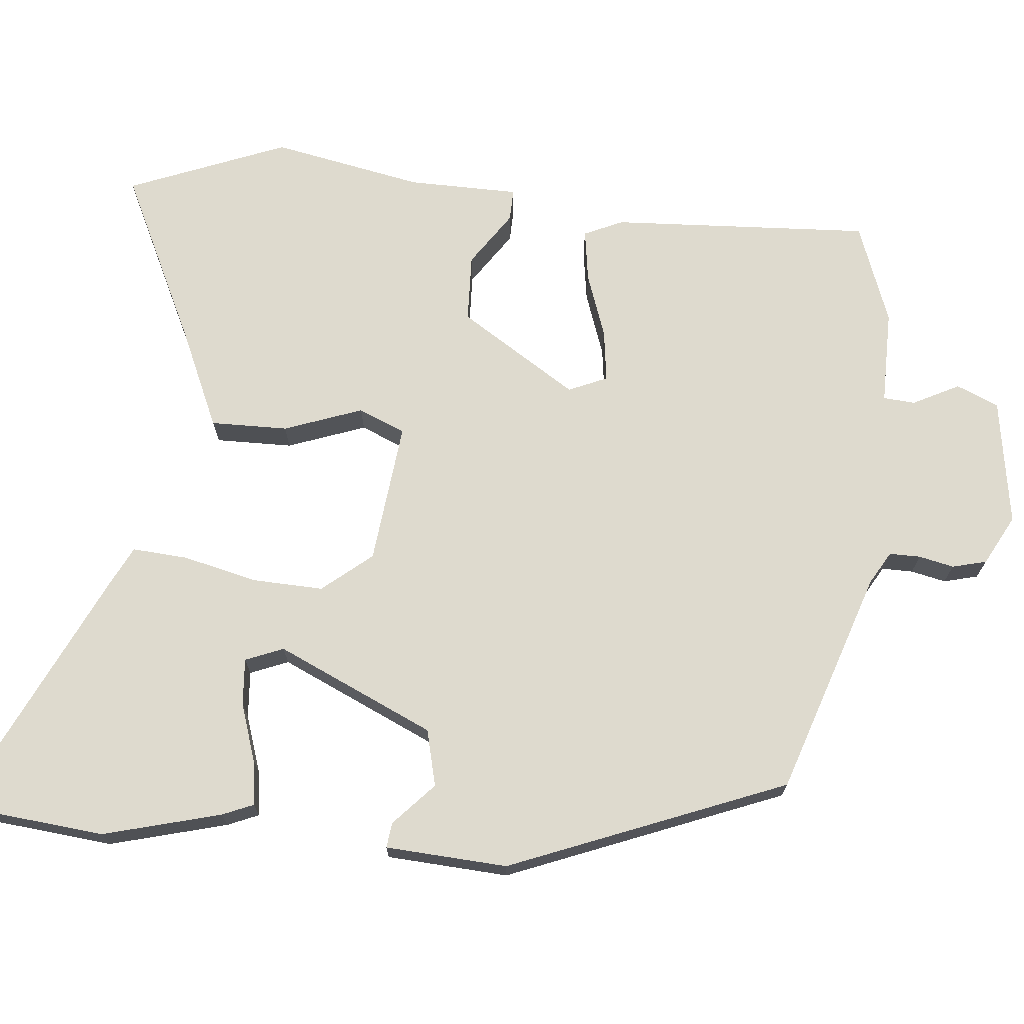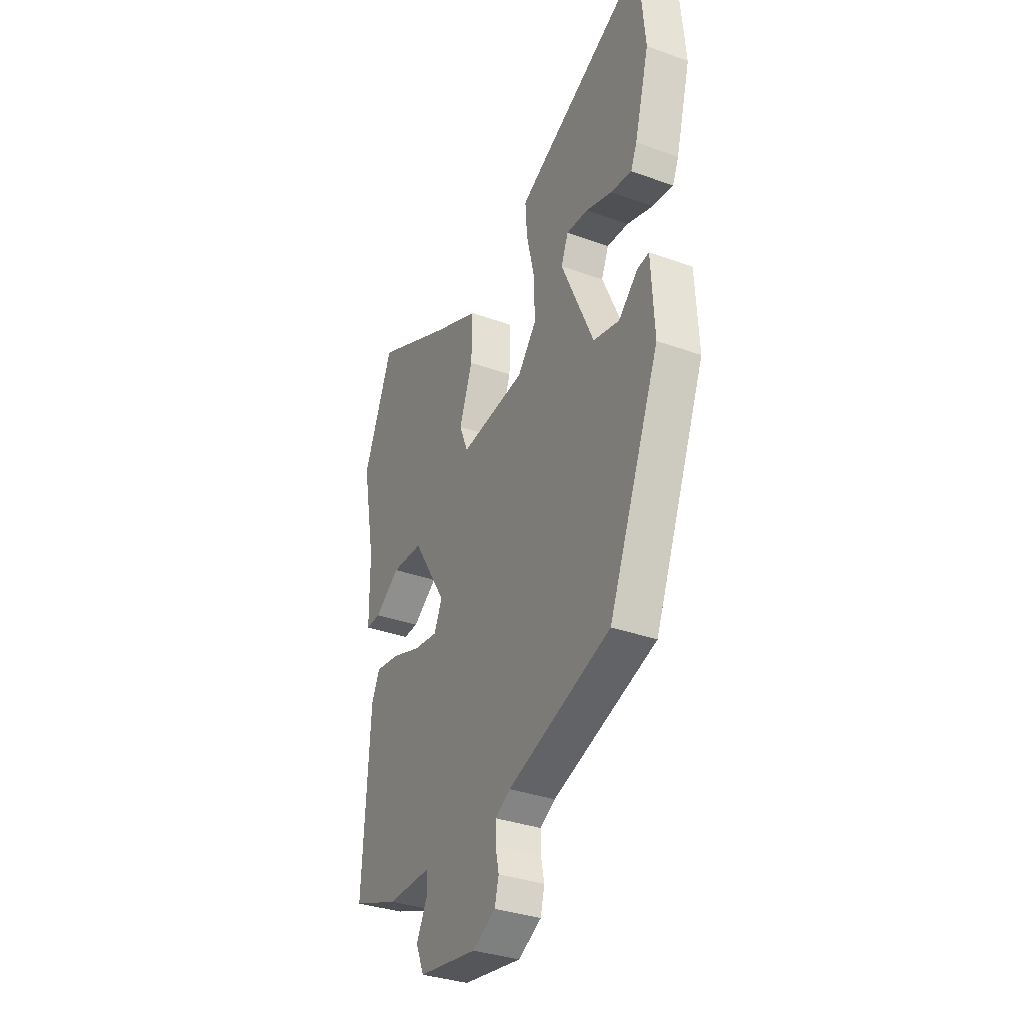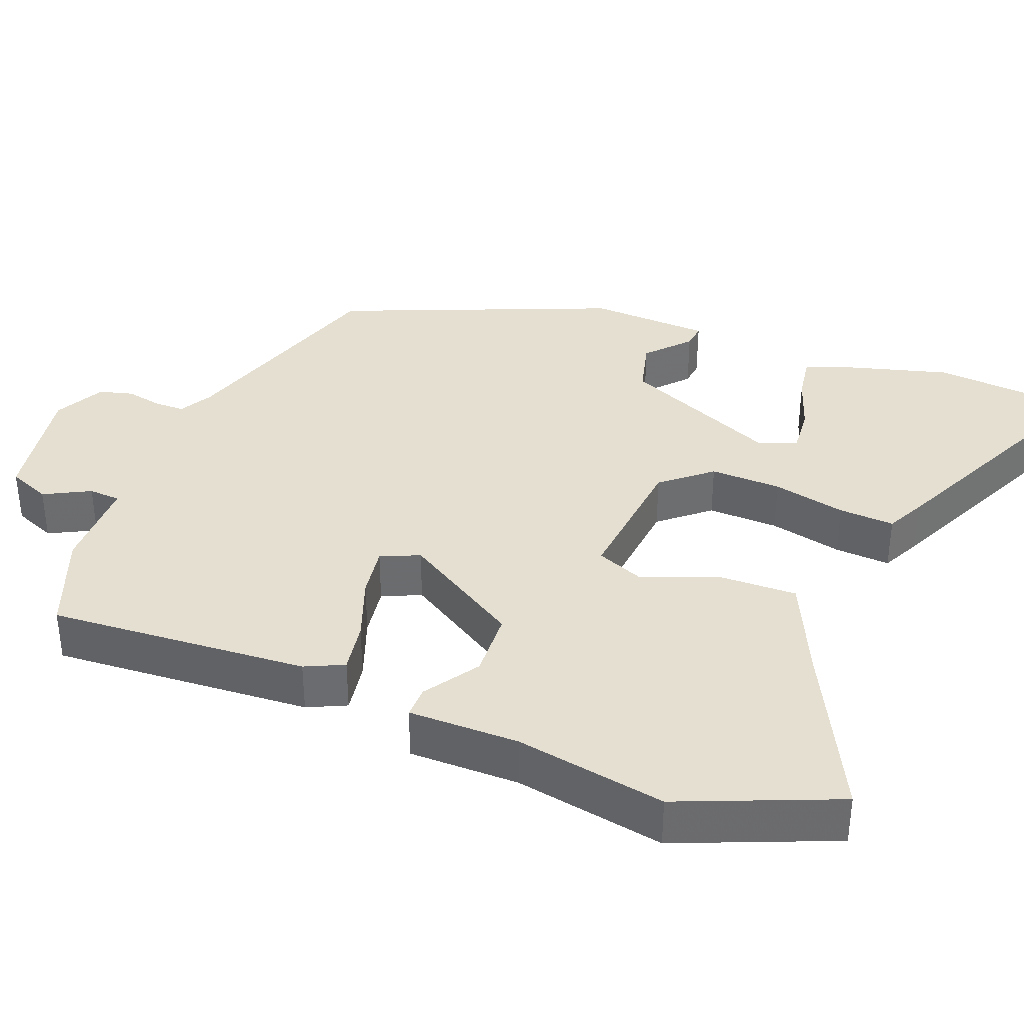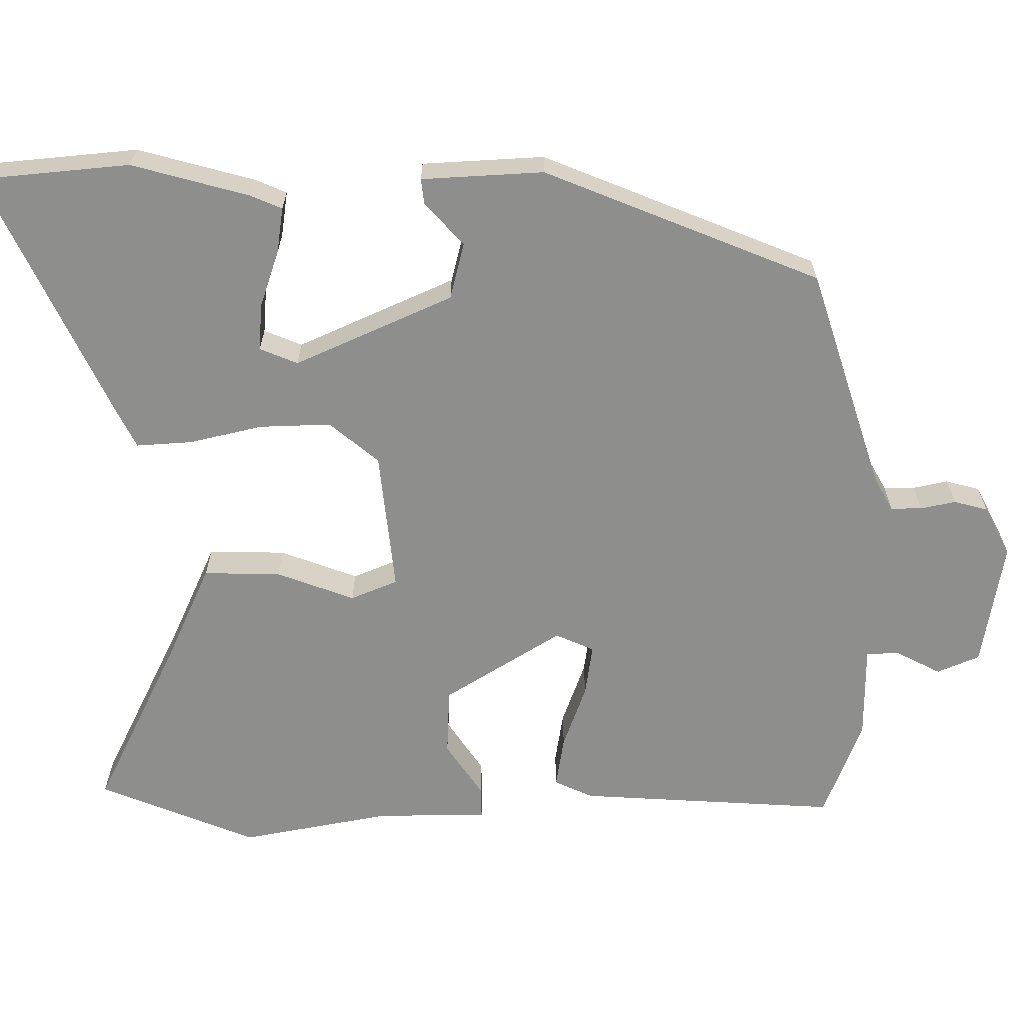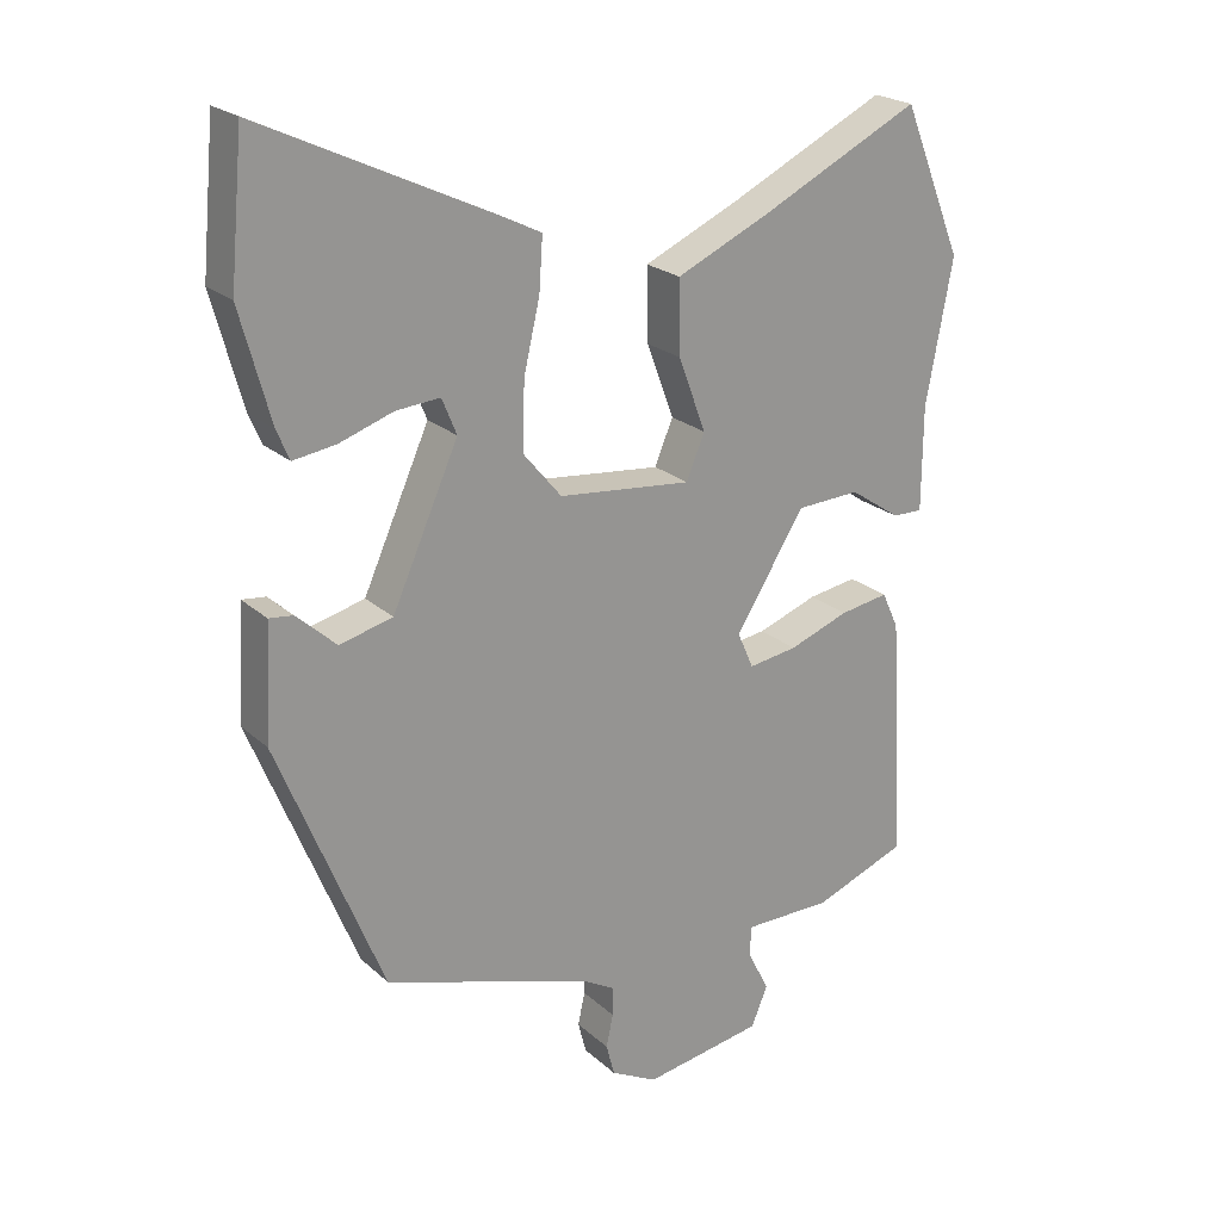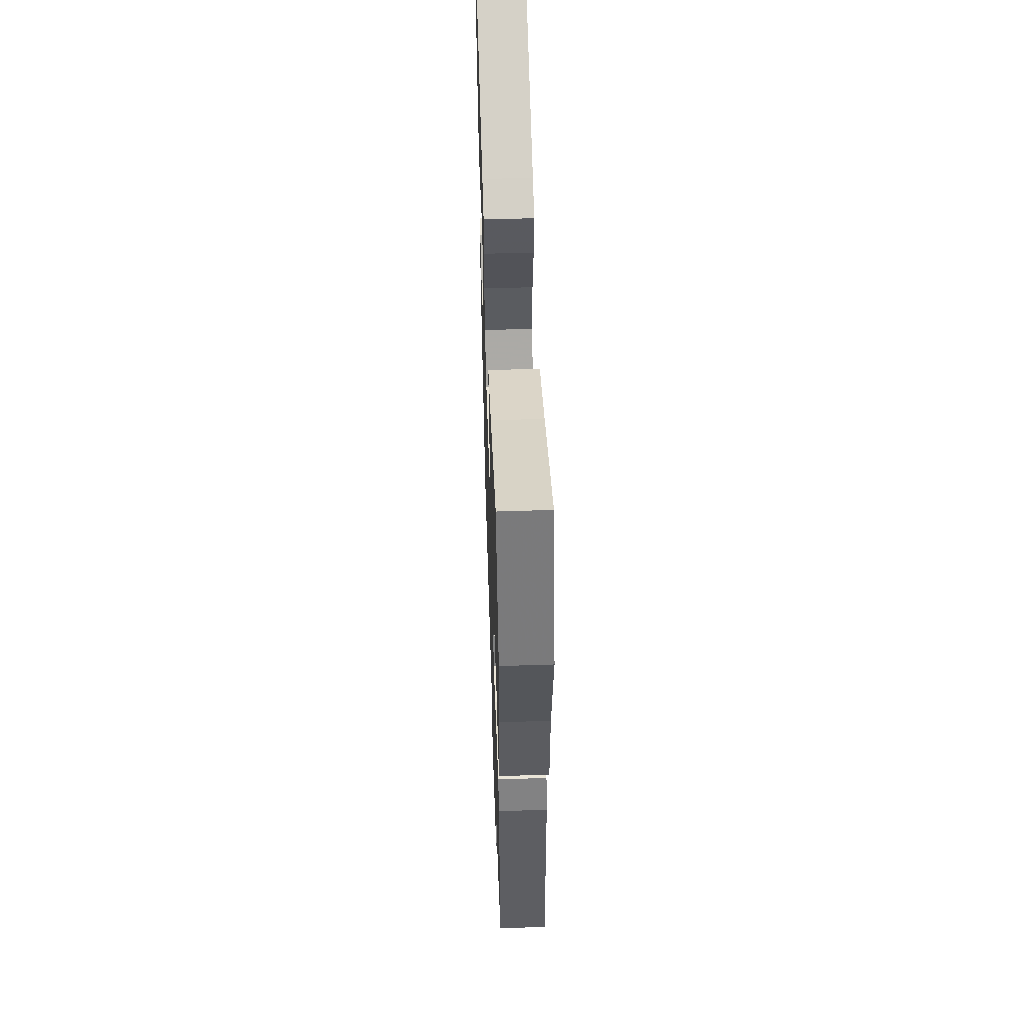
<metadata>
{"format":"obj","ext":"obj","renderer":"f3d","projection":"perspective","resolution":1024,"background":"white","views":[{"elev":71.2,"azim":95.8,"up":"+Y"},{"elev":-34.1,"azim":63.9,"up":"+Z"},{"elev":36.6,"azim":-69.0,"up":"+Y"},{"elev":-64.8,"azim":90.2,"up":"+Y"},{"elev":22.5,"azim":145.9,"up":"+Z"},{"elev":54.1,"azim":-92.0,"up":"+Z"}]}
</metadata>
<code>
v 0.483 0.07 0.679
v 0.502 0.07 0.477
v 0.459 0.07 0.319
v 0.441 0.07 0.277
v 0.38 0.07 0.286
v 0.303 0.07 0.312
v 0.24 0.07 0.317
v 0.219 0.07 0.266
v 0.314 0.07 0.054
v 0.39 0.07 0.035
v 0.447 0.07 0.087
v 0.481 0.07 0.091
v 0.49 0.07 -0.073
v 0.34 0.07 -0.443
v 0.039 0.07 -0.541
v -0.005 0.07 -0.566
v -0.005 0.07 -0.608
v 0.005 0.07 -0.655
v -0.007 0.07 -0.701
v -0.074 0.07 -0.736
v -0.245 0.07 -0.708
v -0.269 0.07 -0.651
v -0.237 0.07 -0.589
v -0.24 0.07 -0.546
v -0.367 0.07 -0.546
v -0.501 0.07 -0.495
v -0.48 0.07 -0.145
v -0.456 0.07 -0.093
v -0.386 0.07 -0.104
v -0.3 0.07 -0.135
v -0.23 0.07 -0.145
v -0.207 0.07 -0.093
v -0.306 0.07 0.065
v -0.397 0.07 0.069
v -0.47 0.07 0.02
v -0.513 0.07 0.019
v -0.514 0.07 0.168
v -0.552 0.07 0.371
v -0.466 0.07 0.583
v -0.239 0.07 0.472
v -0.104 0.07 0.411
v -0.106 0.07 0.307
v -0.145 0.07 0.202
v -0.119 0.07 0.139
v 0.072 0.07 0.159
v 0.127 0.07 0.225
v 0.124 0.07 0.321
v 0.101 0.07 0.42
v 0.096 0.07 0.495
v 0.148 0.07 0.521
v 0.483 0 0.679
v 0.502 0 0.477
v 0.459 0 0.319
v 0.441 0 0.277
v 0.38 0 0.286
v 0.303 0 0.312
v 0.24 0 0.317
v 0.219 0 0.266
v 0.314 0 0.054
v 0.39 0 0.035
v 0.447 0 0.087
v 0.481 0 0.091
v 0.49 0 -0.073
v 0.34 0 -0.443
v 0.039 0 -0.541
v -0.005 0 -0.566
v -0.005 0 -0.608
v 0.005 0 -0.655
v -0.007 0 -0.701
v -0.074 0 -0.736
v -0.245 0 -0.708
v -0.269 0 -0.651
v -0.237 0 -0.589
v -0.24 0 -0.546
v -0.367 0 -0.546
v -0.501 0 -0.495
v -0.48 0 -0.145
v -0.456 0 -0.093
v -0.386 0 -0.104
v -0.3 0 -0.135
v -0.23 0 -0.145
v -0.207 0 -0.093
v -0.306 0 0.065
v -0.397 0 0.069
v -0.47 0 0.02
v -0.513 0 0.019
v -0.514 0 0.168
v -0.552 0 0.371
v -0.466 0 0.583
v -0.239 0 0.472
v -0.104 0 0.411
v -0.106 0 0.307
v -0.145 0 0.202
v -0.119 0 0.139
v 0.072 0 0.159
v 0.127 0 0.225
v 0.124 0 0.321
v 0.101 0 0.42
v 0.096 0 0.495
v 0.148 0 0.521
f 47 48 49 50
f 46 47 50 1
f 40 41 42 43
f 38 39 40 43
f 37 38 43 44
f 34 35 36 37
f 33 34 37 44
f 32 33 44 45
f 27 28 29 30
f 27 30 31
f 24 25 26 27
f 24 27 31
f 23 24 31 32
f 21 22 23
f 20 21 23
f 17 18 19 20
f 16 17 20 23
f 15 16 23 32
f 10 11 12 13
f 9 10 13 14
f 8 9 14 15
f 3 4 5 6
f 3 6 7
f 2 3 7
f 1 2 7
f 46 1 7
f 45 46 7 8
f 8 15 32 45
f 100 99 98 97
f 51 100 97 96
f 93 92 91 90
f 93 90 89 88
f 94 93 88 87
f 87 86 85 84
f 94 87 84 83
f 95 94 83 82
f 80 79 78 77
f 81 80 77
f 77 76 75 74
f 81 77 74
f 82 81 74 73
f 73 72 71
f 73 71 70
f 70 69 68 67
f 73 70 67 66
f 82 73 66 65
f 63 62 61 60
f 64 63 60 59
f 65 64 59 58
f 56 55 54 53
f 57 56 53
f 57 53 52
f 57 52 51
f 57 51 96
f 58 57 96 95
f 95 82 65 58
f 1 51 52 2
f 2 52 53 3
f 3 53 54 4
f 4 54 55 5
f 5 55 56 6
f 6 56 57 7
f 7 57 58 8
f 8 58 59 9
f 9 59 60 10
f 10 60 61 11
f 11 61 62 12
f 12 62 63 13
f 13 63 64 14
f 14 64 65 15
f 15 65 66 16
f 16 66 67 17
f 17 67 68 18
f 18 68 69 19
f 19 69 70 20
f 20 70 71 21
f 21 71 72 22
f 22 72 73 23
f 23 73 74 24
f 24 74 75 25
f 25 75 76 26
f 26 76 77 27
f 27 77 78 28
f 28 78 79 29
f 29 79 80 30
f 30 80 81 31
f 31 81 82 32
f 32 82 83 33
f 33 83 84 34
f 34 84 85 35
f 35 85 86 36
f 36 86 87 37
f 37 87 88 38
f 38 88 89 39
f 39 89 90 40
f 40 90 91 41
f 41 91 92 42
f 42 92 93 43
f 43 93 94 44
f 44 94 95 45
f 45 95 96 46
f 46 96 97 47
f 47 97 98 48
f 48 98 99 49
f 49 99 100 50
f 50 100 51 1

</code>
